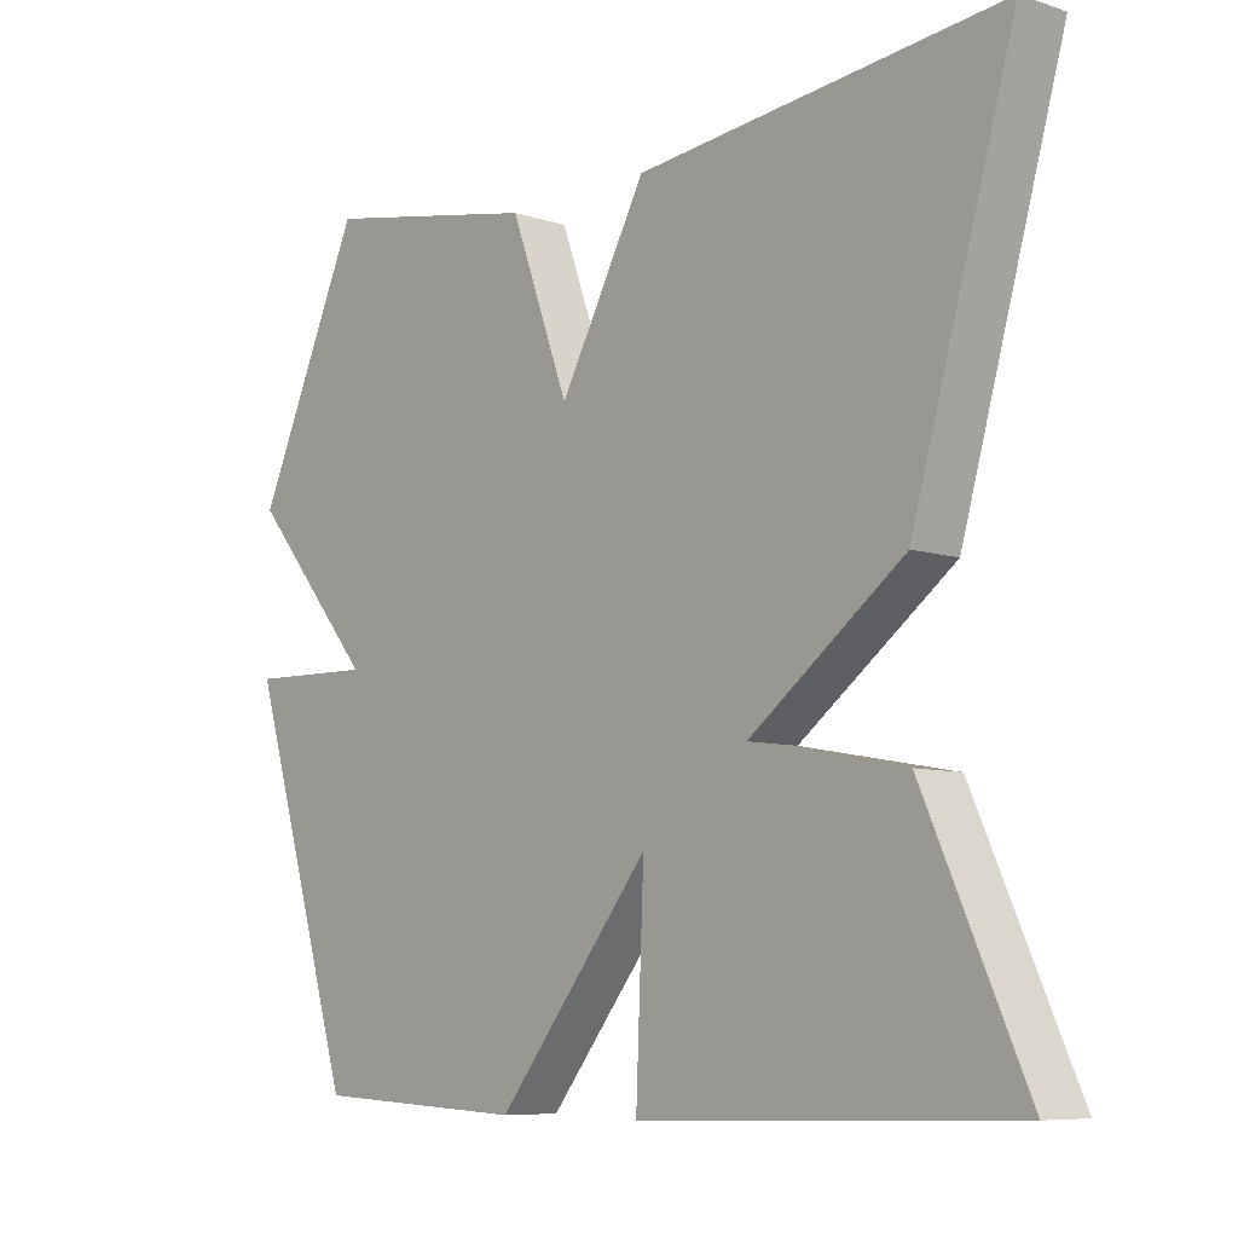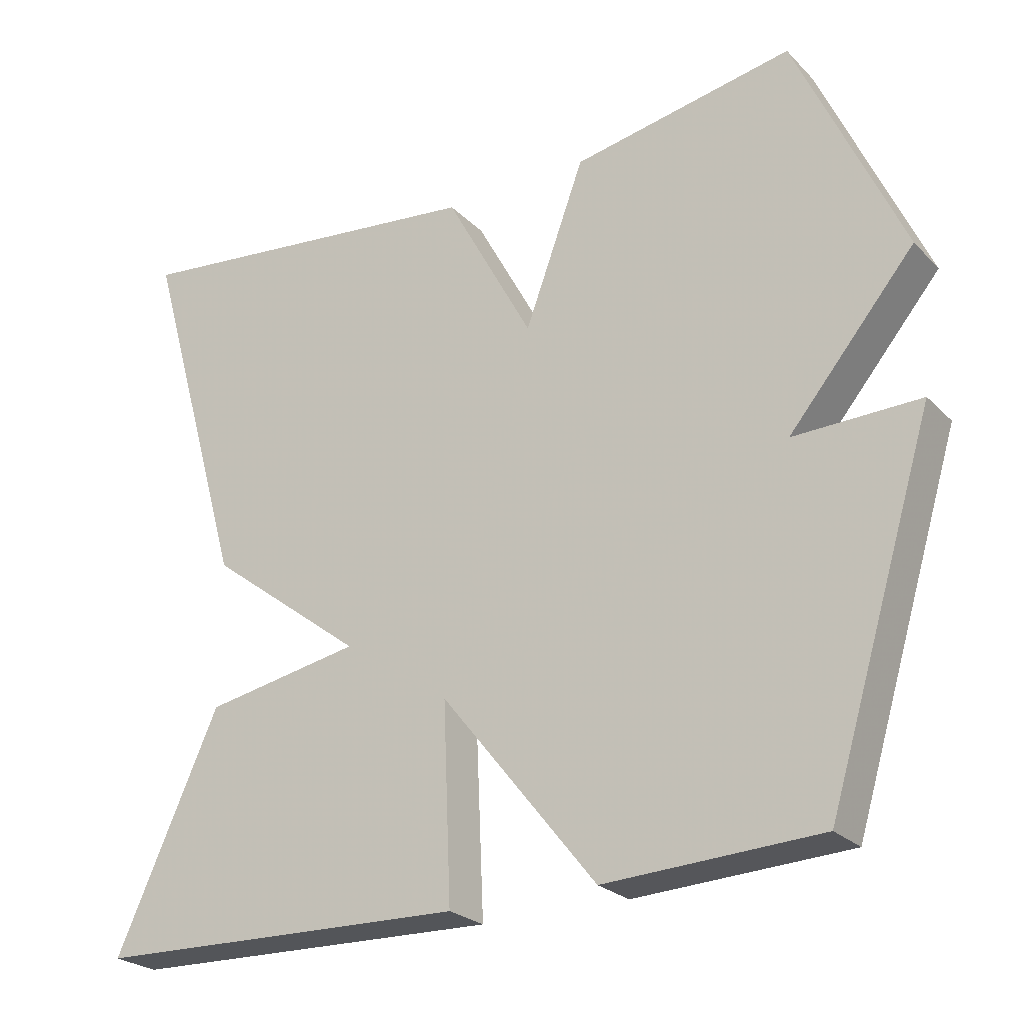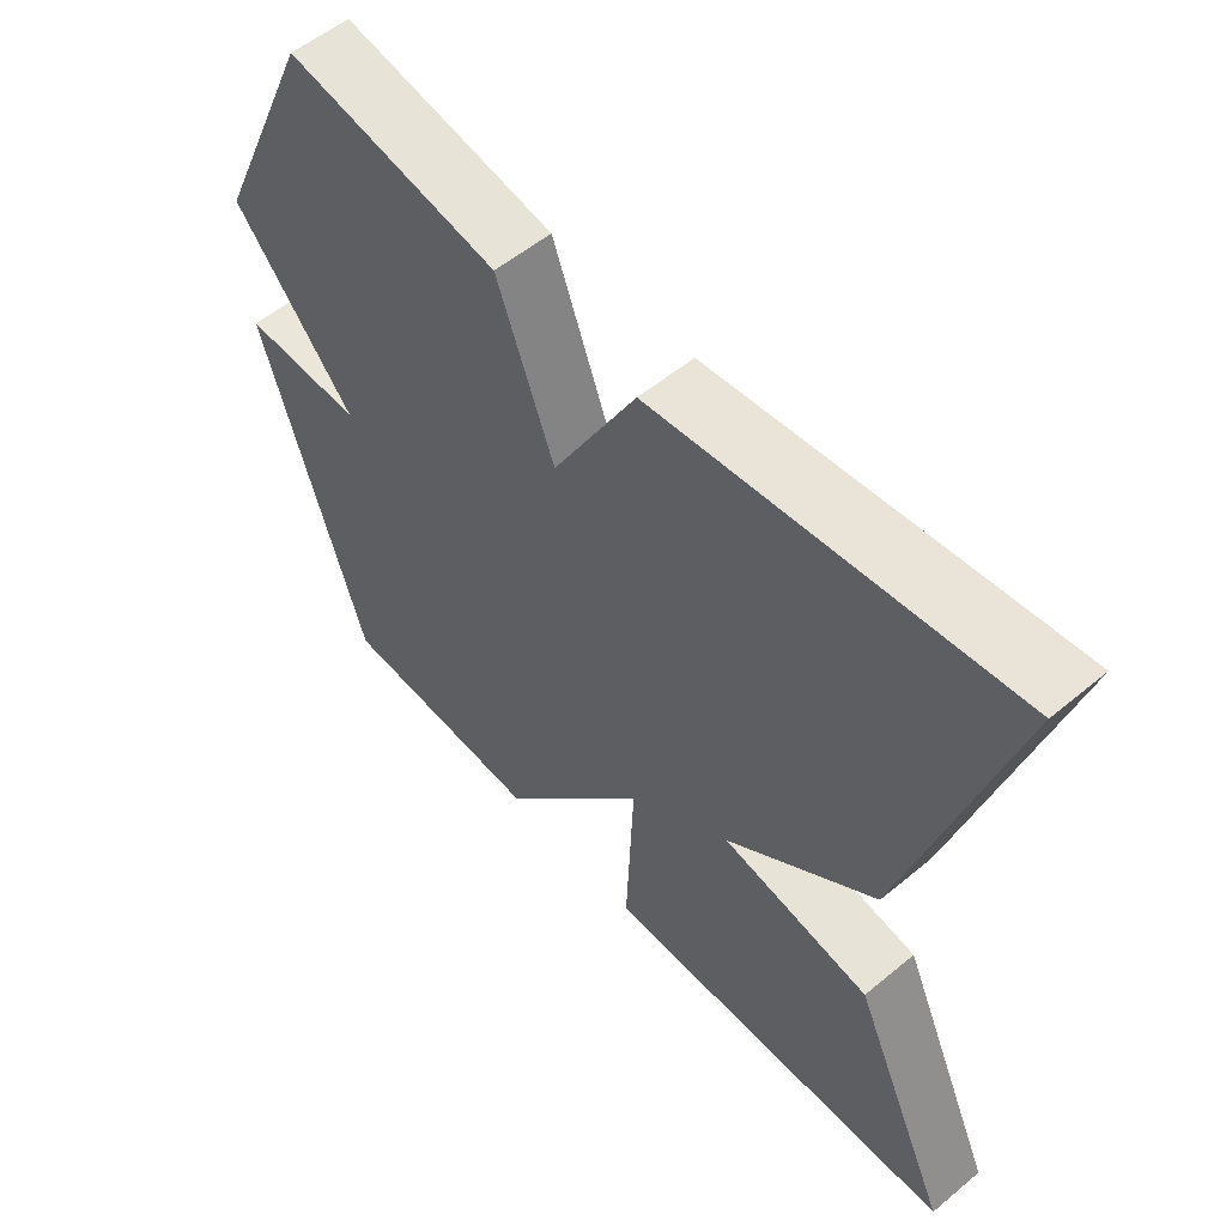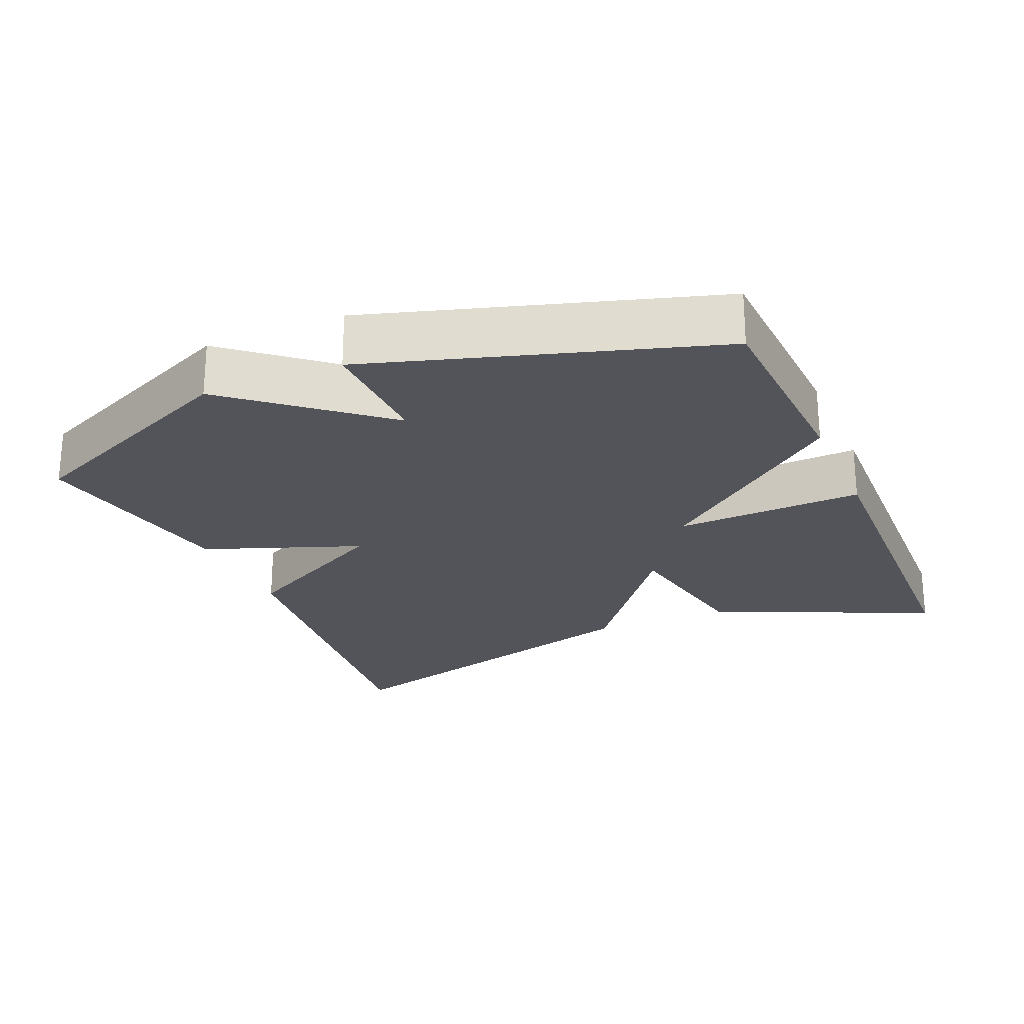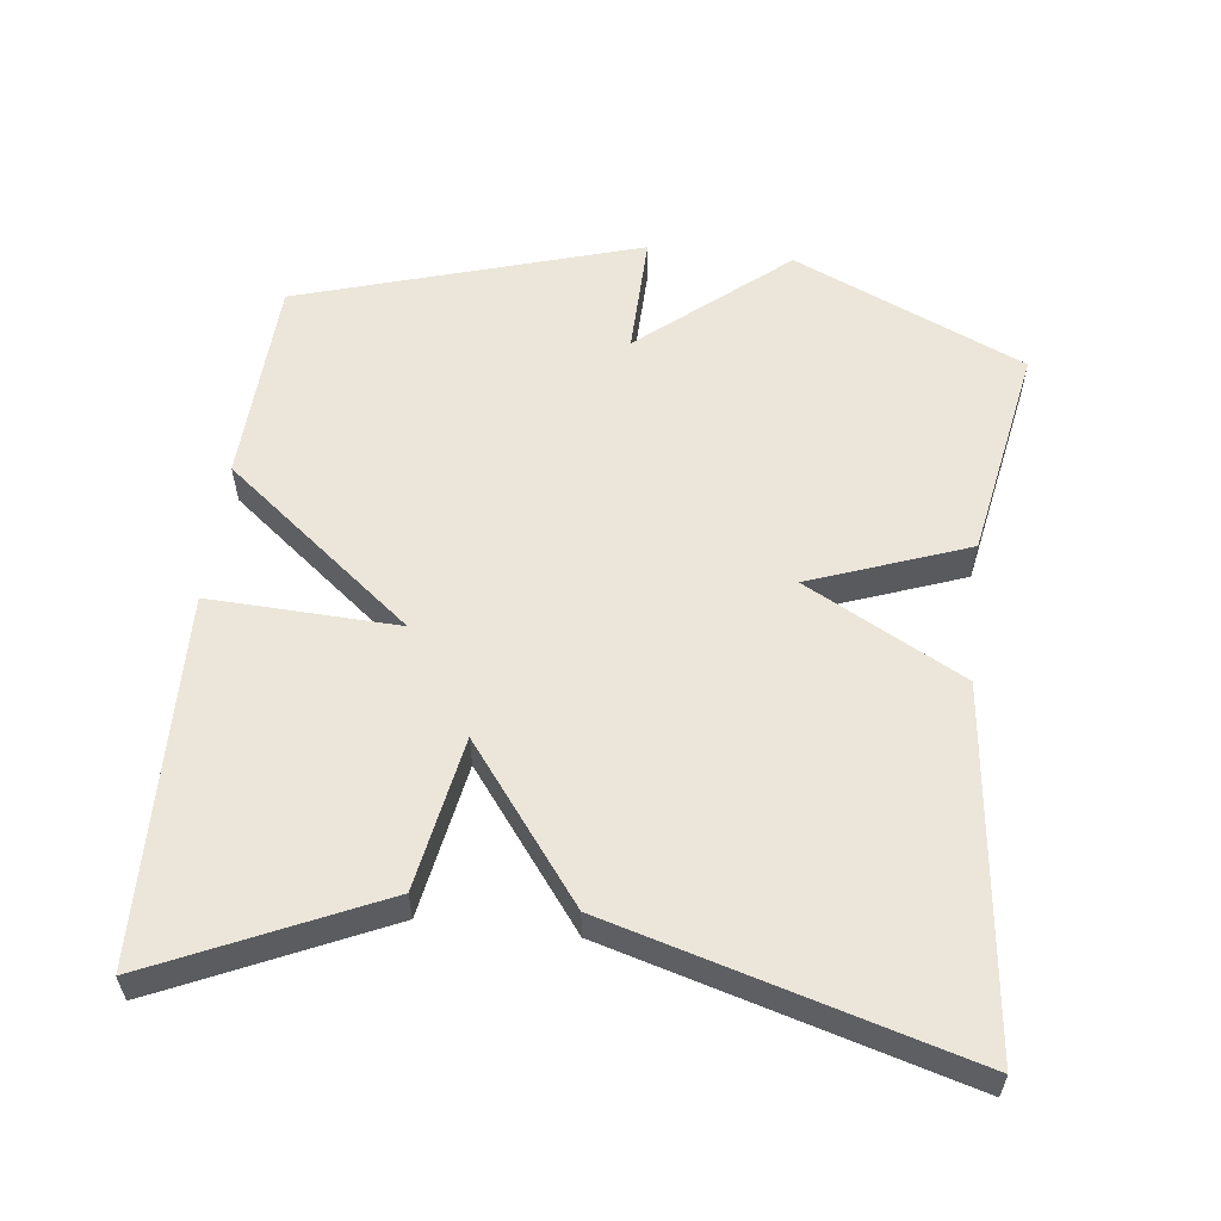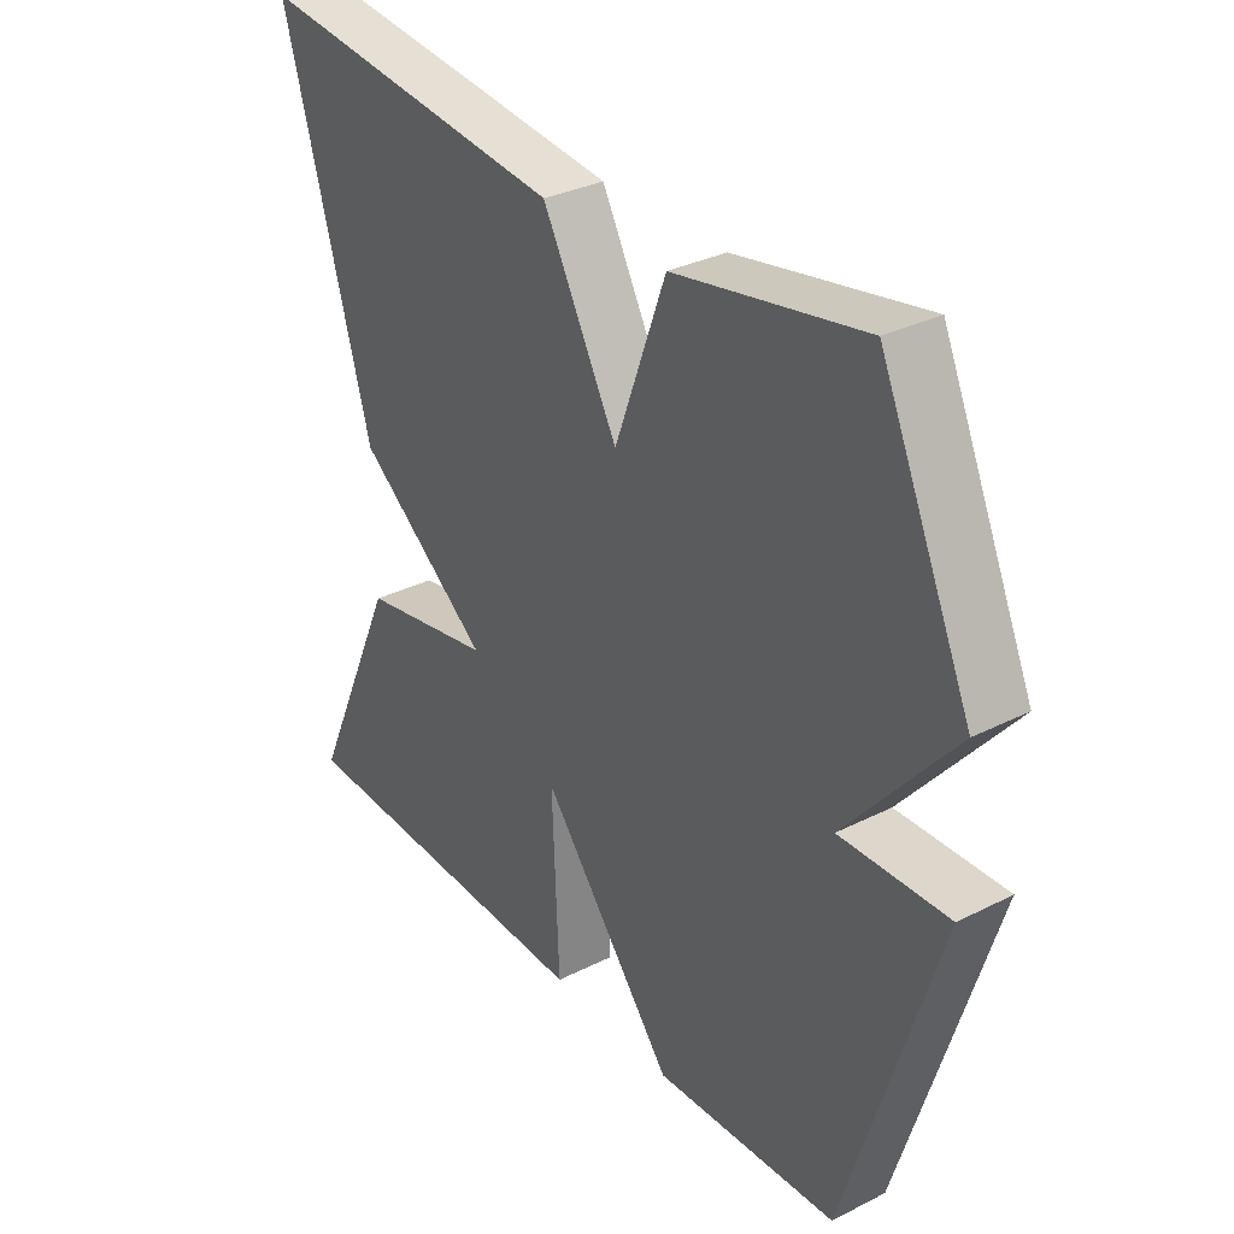
<metadata>
{"format":"obj","ext":"obj","renderer":"f3d","projection":"perspective","resolution":1024,"background":"white","views":[{"elev":-7.8,"azim":-132.3,"up":"+Z"},{"elev":-24.8,"azim":32.9,"up":"+Z"},{"elev":55.3,"azim":-131.1,"up":"+Z"},{"elev":-23.8,"azim":113.2,"up":"+Y"},{"elev":57.3,"azim":-83.3,"up":"+Y"},{"elev":32.1,"azim":54.7,"up":"+Z"}]}
</metadata>
<code>
v -0.5 0.07 -0.5
v -0.36 0.07 -0.19
v -0.148 0.07 -0.151
v -0.36 0.07 0.01
v -0.5 0.07 0.5
v 0 0.07 0.444
v 0.119 0.07 0.224
v 0.2 0.07 0.444
v 0.5 0.07 0.5
v 0.645 0.07 0.177
v 0.474 0.07 -0.027
v 0.645 0.07 -0.023
v 0.5 0.07 -0.5
v 0.209 0.07 -0.514
v -0.002 0.07 -0.25
v 0.009 0.07 -0.514
v -0.5 0 -0.5
v -0.36 0 -0.19
v -0.148 0 -0.151
v -0.36 0 0.01
v -0.5 0 0.5
v 0 0 0.444
v 0.119 0 0.224
v 0.2 0 0.444
v 0.5 0 0.5
v 0.645 0 0.177
v 0.474 0 -0.027
v 0.645 0 -0.023
v 0.5 0 -0.5
v 0.209 0 -0.514
v -0.002 0 -0.25
v 0.009 0 -0.514
f 1 2 3
f 16 1 3
f 15 16 3
f 13 14 15
f 12 13 15
f 11 12 15
f 10 11 15
f 9 10 15
f 8 9 15
f 7 8 15
f 6 7 15
f 5 6 15
f 4 5 15
f 3 4 15
f 19 18 17
f 19 17 32
f 19 32 31
f 31 30 29
f 31 29 28
f 31 28 27
f 31 27 26
f 31 26 25
f 31 25 24
f 31 24 23
f 31 23 22
f 31 22 21
f 31 21 20
f 31 20 19
f 1 17 18 2
f 2 18 19 3
f 3 19 20 4
f 4 20 21 5
f 5 21 22 6
f 6 22 23 7
f 7 23 24 8
f 8 24 25 9
f 9 25 26 10
f 10 26 27 11
f 11 27 28 12
f 12 28 29 13
f 13 29 30 14
f 14 30 31 15
f 15 31 32 16
f 16 32 17 1

</code>
